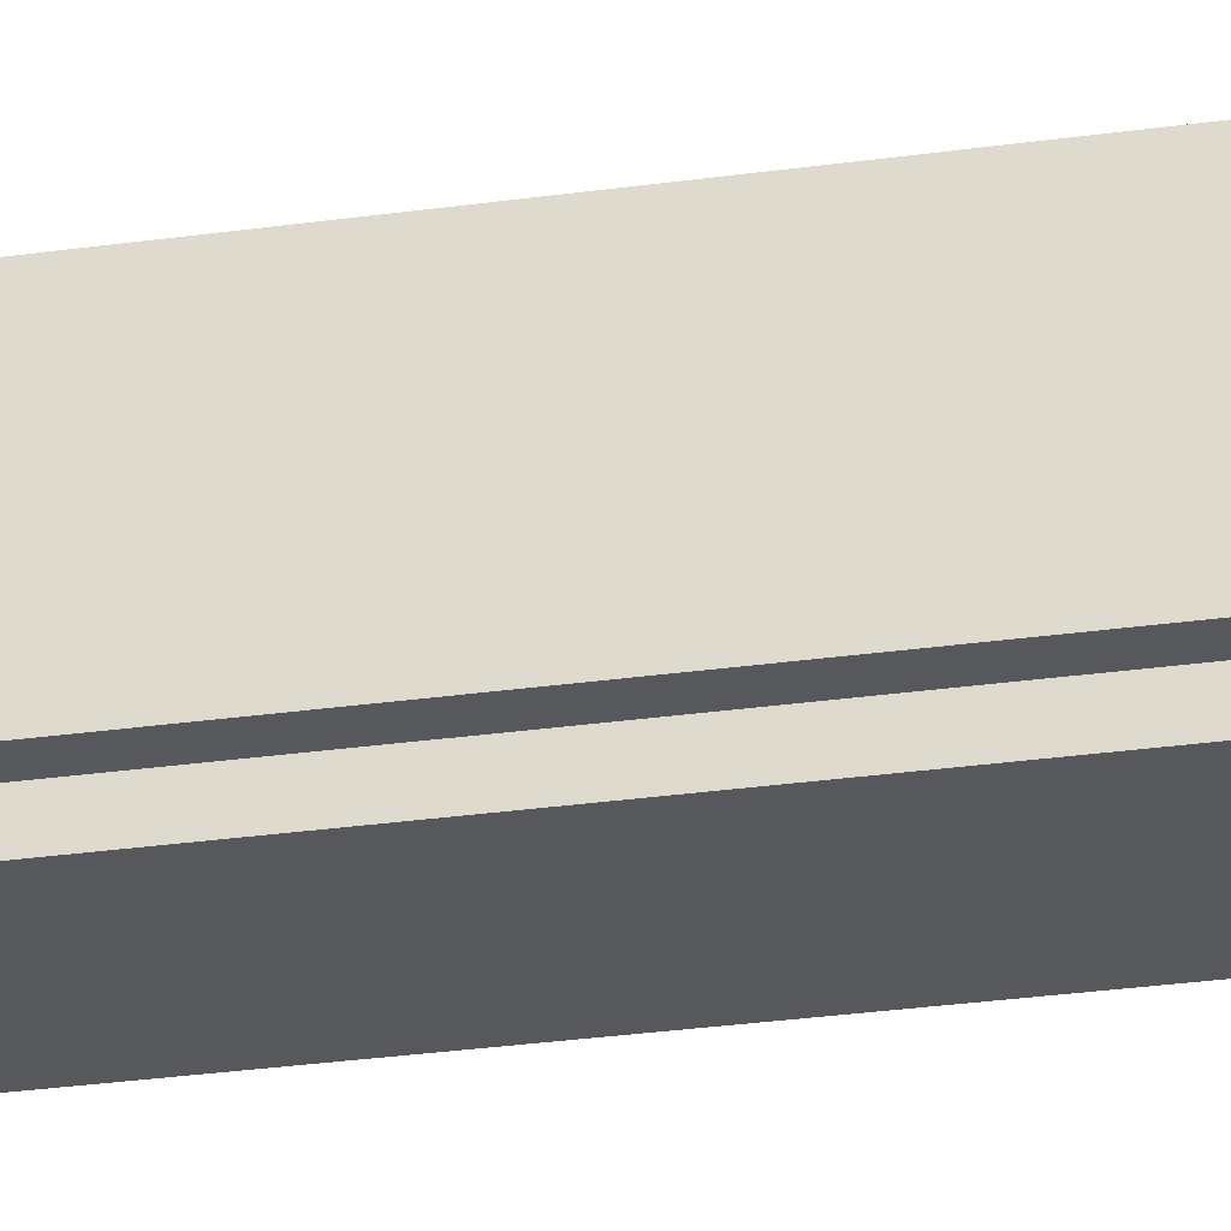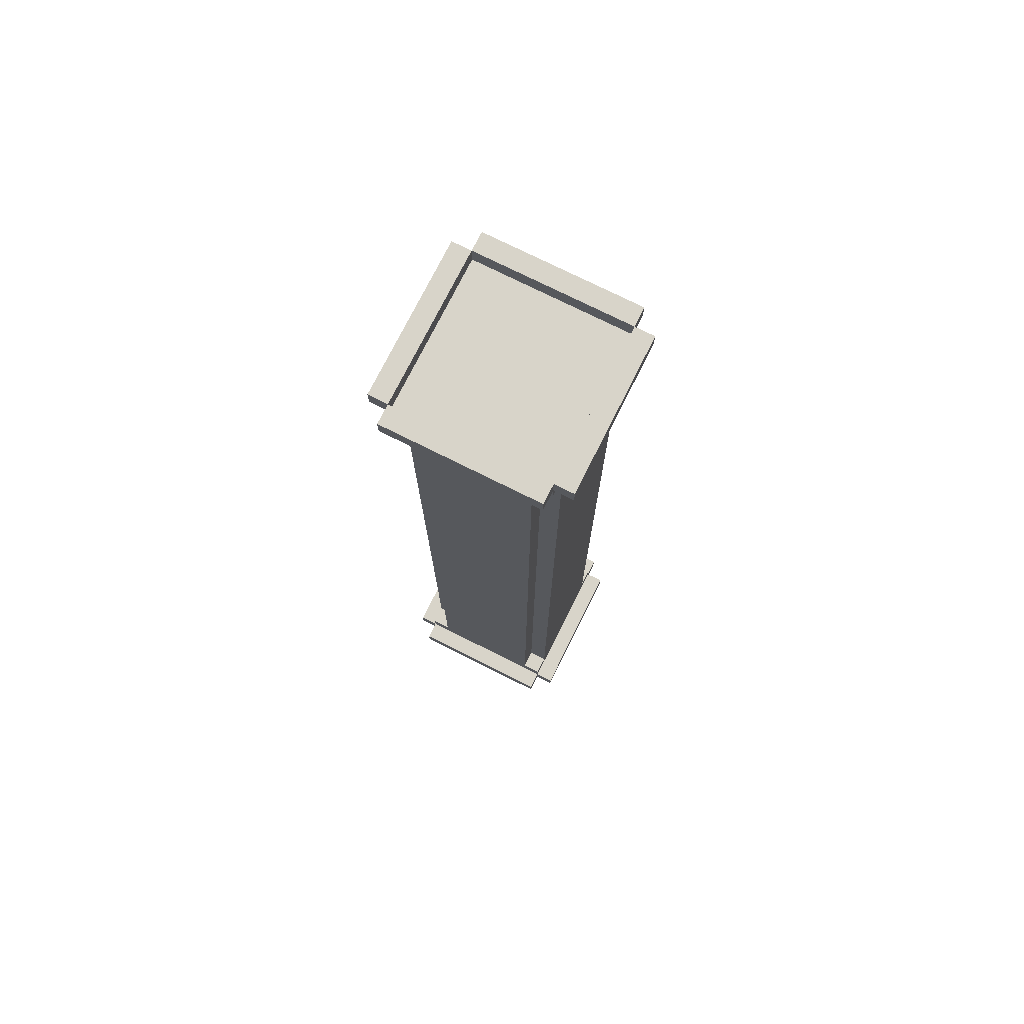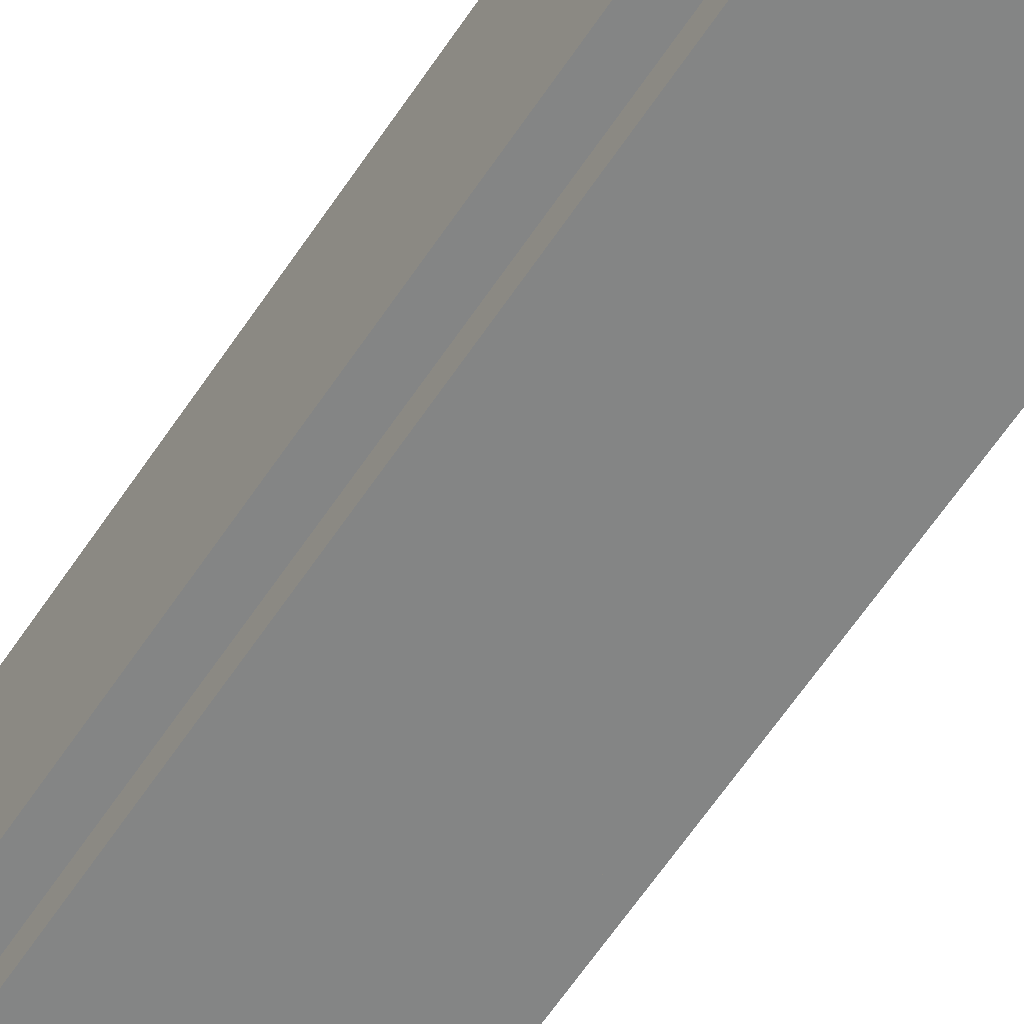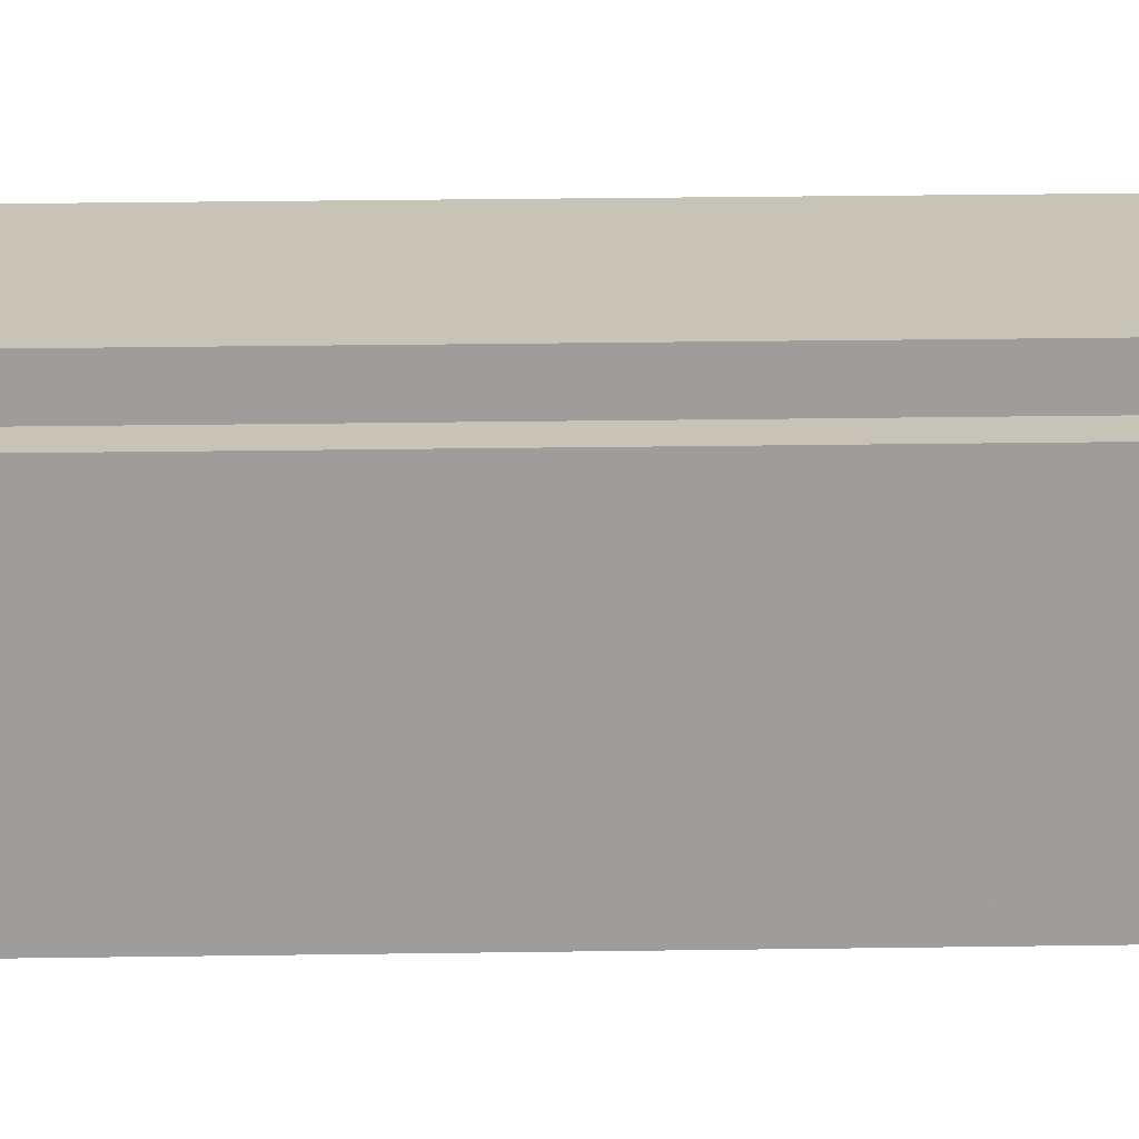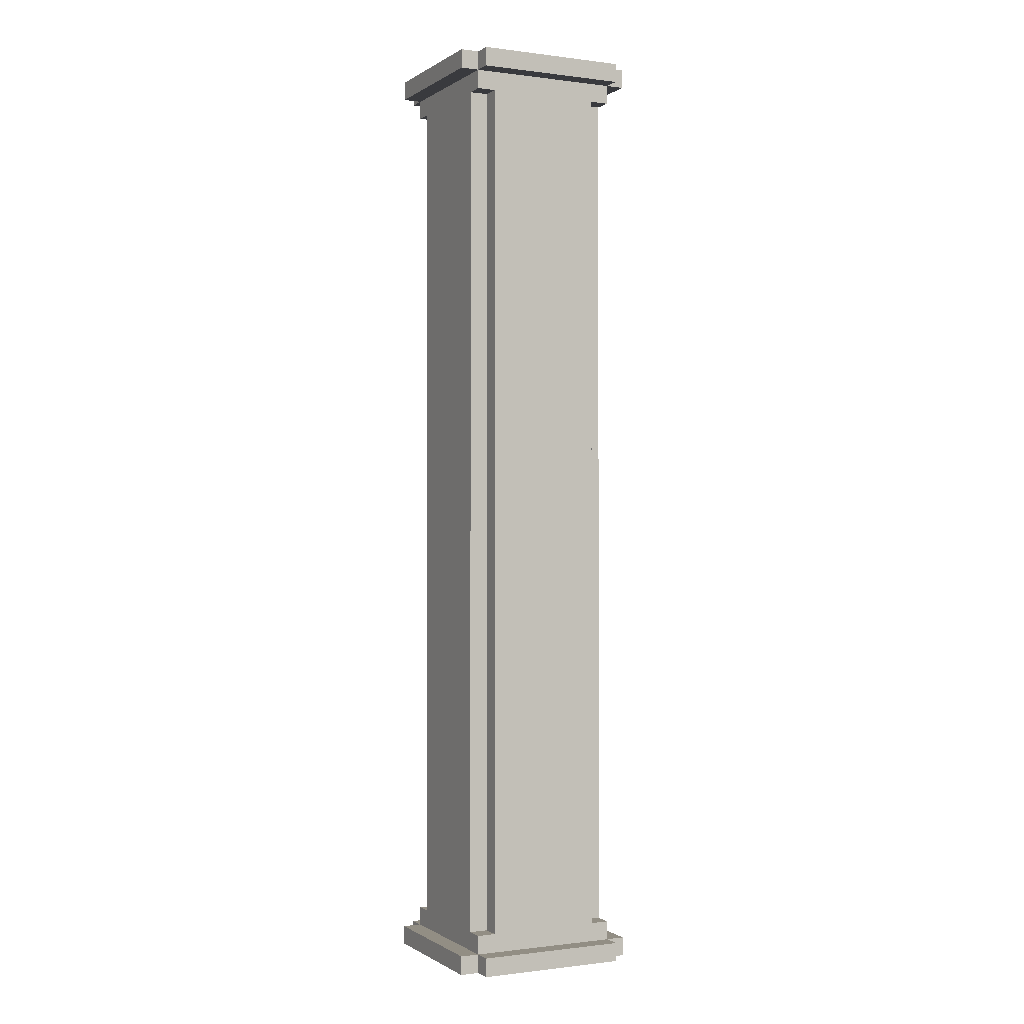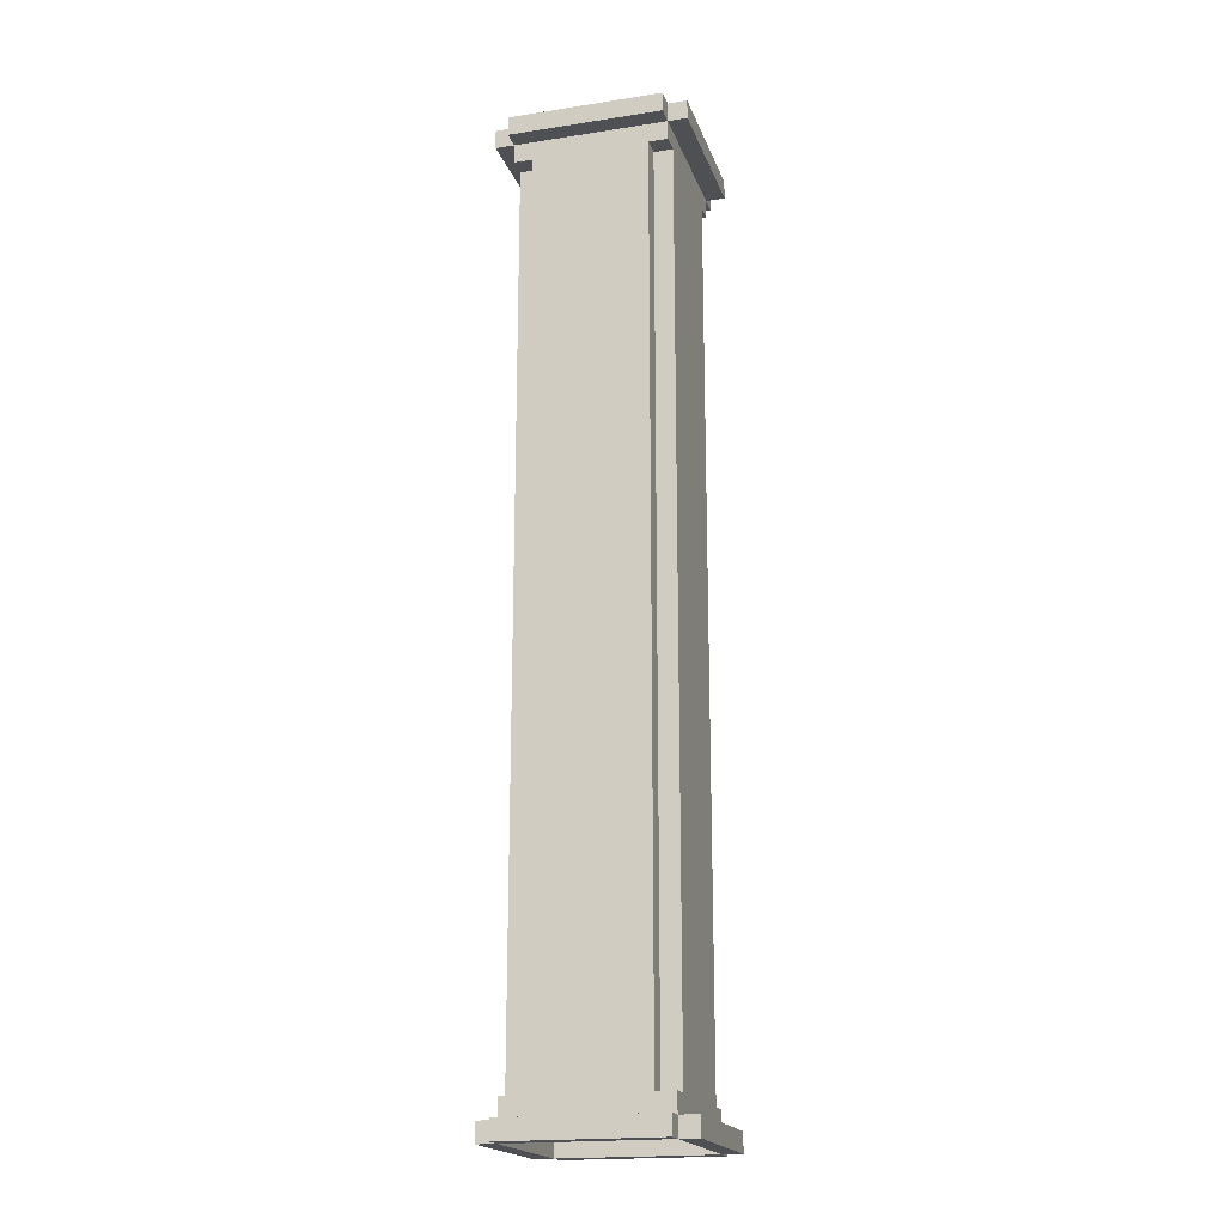
<metadata>
{"format":"obj","ext":"obj","renderer":"f3d","projection":"perspective","resolution":1024,"background":"white","views":[{"elev":-28.2,"azim":102.2,"up":"+Z"},{"elev":75.2,"azim":-153.4,"up":"+Y"},{"elev":-61.6,"azim":146.6,"up":"+Z"},{"elev":19.7,"azim":88.2,"up":"+Z"},{"elev":-0.5,"azim":-26.1,"up":"+Y"},{"elev":-19.2,"azim":106.1,"up":"+Y"}]}
</metadata>
<code>
o
v -0.5 0 0.4
v -0.5 0 -0.4
v -0.5 0.1 0.4
v -0.5 0.1 -0.4
v -0.5 4.9 0.4
v -0.5 4.9 -0.4
v -0.5 5 0.4
v -0.5 5 -0.4
v -0.4 0 0.5
v -0.4 0 0.4
v -0.4 0 -0.4
v -0.4 0 -0.5
v -0.4 0.1 0.5
v -0.4 0.1 0.4
v -0.4 0.1 -0.4
v -0.4 0.1 -0.5
v -0.4 0.2 0.4
v -0.4 0.2 0.3
v -0.4 0.2 -0.3
v -0.4 0.2 -0.4
v -0.4 4.8 0.4
v -0.4 4.8 0.3
v -0.4 4.8 -0.3
v -0.4 4.8 -0.4
v -0.4 4.9 0.5
v -0.4 4.9 0.4
v -0.4 4.9 -0.4
v -0.4 4.9 -0.5
v -0.4 5 0.5
v -0.4 5 0.4
v -0.4 5 -0.4
v -0.4 5 -0.5
v -0.3 0.2 0.4
v -0.3 0.2 0.3
v -0.3 0.2 -0.3
v -0.3 0.2 -0.4
v -0.3 4.8 0.4
v -0.3 4.8 0.3
v -0.3 4.8 -0.3
v -0.3 4.8 -0.4
v 0.4 0 0.4
v 0.4 0 -0.4
v 0.4 0.1 0.4
v 0.4 0.1 -0.4
v 0.4 4.9 0.4
v 0.4 4.9 -0.4
v 0.4 5 0.4
v 0.4 5 -0.4
v -0.4 0 0.4
v -0.4 0 -0.4
v -0.4 0.1 0.4
v -0.4 0.1 -0.4
v -0.4 4.9 0.4
v -0.4 4.9 -0.4
v -0.4 5 0.4
v -0.4 5 -0.4
v 0.3 0.2 0.4
v 0.3 0.2 0.3
v 0.3 0.2 -0.3
v 0.3 0.2 -0.4
v 0.3 4.8 0.4
v 0.3 4.8 0.3
v 0.3 4.8 -0.3
v 0.3 4.8 -0.4
v 0.4 0 0.5
v 0.4 0 0.4
v 0.4 0 -0.4
v 0.4 0 -0.5
v 0.4 0.1 0.5
v 0.4 0.1 0.4
v 0.4 0.1 -0.4
v 0.4 0.1 -0.5
v 0.4 0.2 0.4
v 0.4 0.2 0.3
v 0.4 0.2 -0.3
v 0.4 0.2 -0.4
v 0.4 4.8 0.4
v 0.4 4.8 0.3
v 0.4 4.8 -0.3
v 0.4 4.8 -0.4
v 0.4 4.9 0.5
v 0.4 4.9 0.4
v 0.4 4.9 -0.4
v 0.4 4.9 -0.5
v 0.4 5 0.5
v 0.4 5 0.4
v 0.4 5 -0.4
v 0.4 5 -0.5
v 0.5 0 0.4
v 0.5 0 -0.4
v 0.5 0.1 0.4
v 0.5 0.1 -0.4
v 0.5 4.9 0.4
v 0.5 4.9 -0.4
v 0.5 5 0.4
v 0.5 5 -0.4
v -0.4 0 0.5
v -0.4 0.1 0.5
v -0.4 4.9 0.5
v -0.4 5 0.5
v 0.4 0 0.5
v 0.4 0.1 0.5
v 0.4 4.9 0.5
v 0.4 5 0.5
v -0.5 0 0.4
v -0.5 0.1 0.4
v -0.5 4.9 0.4
v -0.5 5 0.4
v -0.4 0 0.4
v -0.4 0.1 0.4
v -0.4 0.2 0.4
v -0.4 4.8 0.4
v -0.4 4.9 0.4
v -0.4 5 0.4
v -0.3 0.2 0.4
v -0.3 4.8 0.4
v 0.3 0.2 0.4
v 0.3 4.8 0.4
v 0.4 0 0.4
v 0.4 0.1 0.4
v 0.4 0.2 0.4
v 0.4 4.8 0.4
v 0.4 4.9 0.4
v 0.4 5 0.4
v 0.5 0 0.4
v 0.5 0.1 0.4
v 0.5 4.9 0.4
v 0.5 5 0.4
v -0.4 0.2 0.3
v -0.4 4.8 0.3
v -0.3 0.2 0.3
v -0.3 4.8 0.3
v 0.3 0.2 0.3
v 0.3 4.8 0.3
v 0.4 0.2 0.3
v 0.4 4.8 0.3
v -0.4 0 -0.4
v -0.4 0.1 -0.4
v -0.4 4.9 -0.4
v -0.4 5 -0.4
v 0.4 0 -0.4
v 0.4 0.1 -0.4
v 0.4 4.9 -0.4
v 0.4 5 -0.4
v -0.4 0 0.4
v -0.4 0.1 0.4
v -0.4 4.9 0.4
v -0.4 5 0.4
v 0.4 0 0.4
v 0.4 0.1 0.4
v 0.4 4.9 0.4
v 0.4 5 0.4
v -0.4 0.2 -0.3
v -0.4 4.8 -0.3
v -0.3 0.2 -0.3
v -0.3 4.8 -0.3
v 0.3 0.2 -0.3
v 0.3 4.8 -0.3
v 0.4 0.2 -0.3
v 0.4 4.8 -0.3
v -0.5 0 -0.4
v -0.5 0.1 -0.4
v -0.5 4.9 -0.4
v -0.5 5 -0.4
v -0.4 0 -0.4
v -0.4 0.1 -0.4
v -0.4 0.2 -0.4
v -0.4 4.8 -0.4
v -0.4 4.9 -0.4
v -0.4 5 -0.4
v -0.3 0.2 -0.4
v -0.3 4.8 -0.4
v 0.3 0.2 -0.4
v 0.3 4.8 -0.4
v 0.4 0 -0.4
v 0.4 0.1 -0.4
v 0.4 0.2 -0.4
v 0.4 4.8 -0.4
v 0.4 4.9 -0.4
v 0.4 5 -0.4
v 0.5 0 -0.4
v 0.5 0.1 -0.4
v 0.5 4.9 -0.4
v 0.5 5 -0.4
v -0.4 0 -0.5
v -0.4 0.1 -0.5
v -0.4 4.9 -0.5
v -0.4 5 -0.5
v 0.4 0 -0.5
v 0.4 0.1 -0.5
v 0.4 4.9 -0.5
v 0.4 5 -0.5
v -0.4 0 0.5
v 0.4 0 0.5
v -0.5 0 0.4
v -0.4 0 0.4
v 0.4 0 0.4
v 0.5 0 0.4
v -0.5 0 -0.4
v -0.4 0 -0.4
v 0.4 0 -0.4
v 0.5 0 -0.4
v -0.4 0 -0.5
v 0.4 0 -0.5
v -0.4 0.1 0.4
v 0.4 0.1 0.4
v -0.4 0.1 -0.4
v 0.4 0.1 -0.4
v -0.4 4.8 0.4
v -0.3 4.8 0.4
v 0.3 4.8 0.4
v 0.4 4.8 0.4
v -0.4 4.8 0.3
v -0.3 4.8 0.3
v 0.3 4.8 0.3
v 0.4 4.8 0.3
v -0.4 4.8 -0.3
v -0.3 4.8 -0.3
v 0.3 4.8 -0.3
v 0.4 4.8 -0.3
v -0.4 4.8 -0.4
v -0.3 4.8 -0.4
v 0.3 4.8 -0.4
v 0.4 4.8 -0.4
v -0.4 4.9 0.5
v 0.4 4.9 0.5
v -0.5 4.9 0.4
v -0.4 4.9 0.4
v 0.4 4.9 0.4
v 0.5 4.9 0.4
v -0.5 4.9 -0.4
v -0.4 4.9 -0.4
v 0.4 4.9 -0.4
v 0.5 4.9 -0.4
v -0.4 4.9 -0.5
v 0.4 4.9 -0.5
v -0.4 0.1 0.5
v 0.4 0.1 0.5
v -0.5 0.1 0.4
v -0.4 0.1 0.4
v 0.4 0.1 0.4
v 0.5 0.1 0.4
v -0.5 0.1 -0.4
v -0.4 0.1 -0.4
v 0.4 0.1 -0.4
v 0.5 0.1 -0.4
v -0.4 0.1 -0.5
v 0.4 0.1 -0.5
v -0.4 0.2 0.4
v -0.3 0.2 0.4
v 0.3 0.2 0.4
v 0.4 0.2 0.4
v -0.4 0.2 0.3
v -0.3 0.2 0.3
v 0.3 0.2 0.3
v 0.4 0.2 0.3
v -0.4 0.2 -0.3
v -0.3 0.2 -0.3
v 0.3 0.2 -0.3
v 0.4 0.2 -0.3
v -0.4 0.2 -0.4
v -0.3 0.2 -0.4
v 0.3 0.2 -0.4
v 0.4 0.2 -0.4
v -0.4 4.9 0.4
v 0.4 4.9 0.4
v -0.4 4.9 -0.4
v 0.4 4.9 -0.4
v -0.4 5 0.5
v 0.4 5 0.5
v -0.5 5 0.4
v -0.4 5 0.4
v 0.4 5 0.4
v 0.5 5 0.4
v -0.5 5 -0.4
v -0.4 5 -0.4
v 0.4 5 -0.4
v 0.5 5 -0.4
v -0.4 5 -0.5
v 0.4 5 -0.5
f 3 2 1
f 4 2 3
f 7 6 5
f 8 6 7
f 13 10 9
f 14 10 13
f 15 12 11
f 16 12 15
f 17 15 14
f 18 15 17
f 19 15 18
f 20 15 19
f 22 19 18
f 23 19 22
f 26 22 21
f 26 24 23
f 26 23 22
f 27 24 26
f 29 26 25
f 30 26 29
f 31 28 27
f 32 28 31
f 37 34 33
f 38 34 37
f 39 36 35
f 40 36 39
f 43 42 41
f 44 42 43
f 47 46 45
f 48 46 47
f 49 50 51
f 51 50 52
f 53 54 55
f 55 54 56
f 57 58 61
f 61 58 62
f 59 60 63
f 63 60 64
f 65 66 69
f 69 66 70
f 67 68 71
f 71 68 72
f 70 71 73
f 73 71 74
f 74 71 75
f 75 71 76
f 74 75 78
f 78 75 79
f 77 78 82
f 79 80 82
f 78 79 82
f 82 80 83
f 81 82 85
f 85 82 86
f 83 84 87
f 87 84 88
f 89 90 91
f 91 90 92
f 93 94 95
f 95 94 96
f 101 98 97
f 102 98 101
f 103 100 99
f 104 100 103
f 109 106 105
f 110 106 109
f 113 108 107
f 114 108 113
f 115 111 110
f 116 113 112
f 117 115 110
f 117 116 115
f 118 113 116
f 118 116 117
f 120 117 110
f 121 117 120
f 122 113 118
f 123 113 122
f 125 120 119
f 126 120 125
f 127 124 123
f 128 124 127
f 131 130 129
f 132 130 131
f 135 134 133
f 136 134 135
f 141 138 137
f 142 138 141
f 143 140 139
f 144 140 143
f 145 146 149
f 149 146 150
f 147 148 151
f 151 148 152
f 153 154 155
f 155 154 156
f 157 158 159
f 159 158 160
f 161 162 165
f 165 162 166
f 163 164 169
f 169 164 170
f 166 167 171
f 168 169 172
f 166 171 173
f 171 172 173
f 172 169 174
f 173 172 174
f 166 173 176
f 176 173 177
f 174 169 178
f 178 169 179
f 175 176 181
f 181 176 182
f 179 180 183
f 183 180 184
f 185 186 189
f 189 186 190
f 187 188 191
f 191 188 192
f 196 194 193
f 197 194 196
f 199 196 195
f 200 196 199
f 201 198 197
f 202 198 201
f 203 201 200
f 204 201 203
f 207 206 205
f 208 206 207
f 213 210 209
f 214 210 213
f 215 212 211
f 216 212 215
f 221 218 217
f 222 218 221
f 223 220 219
f 224 220 223
f 228 226 225
f 229 226 228
f 231 228 227
f 232 228 231
f 233 230 229
f 234 230 233
f 235 233 232
f 236 233 235
f 237 238 240
f 240 238 241
f 239 240 243
f 243 240 244
f 241 242 245
f 245 242 246
f 244 245 247
f 247 245 248
f 249 250 253
f 253 250 254
f 251 252 255
f 255 252 256
f 257 258 261
f 261 258 262
f 259 260 263
f 263 260 264
f 265 266 267
f 267 266 268
f 269 270 272
f 272 270 273
f 271 272 275
f 275 272 276
f 273 274 277
f 277 274 278
f 276 277 279
f 279 277 280

</code>
